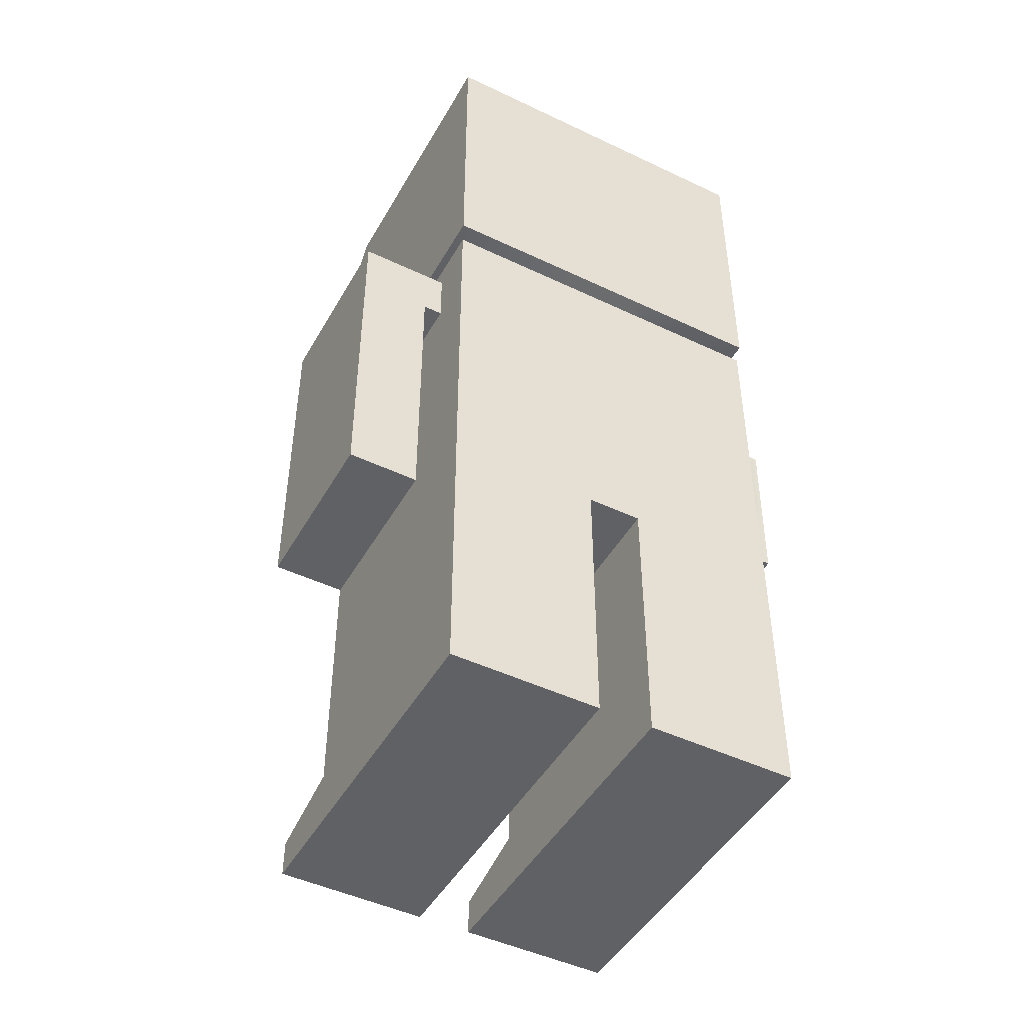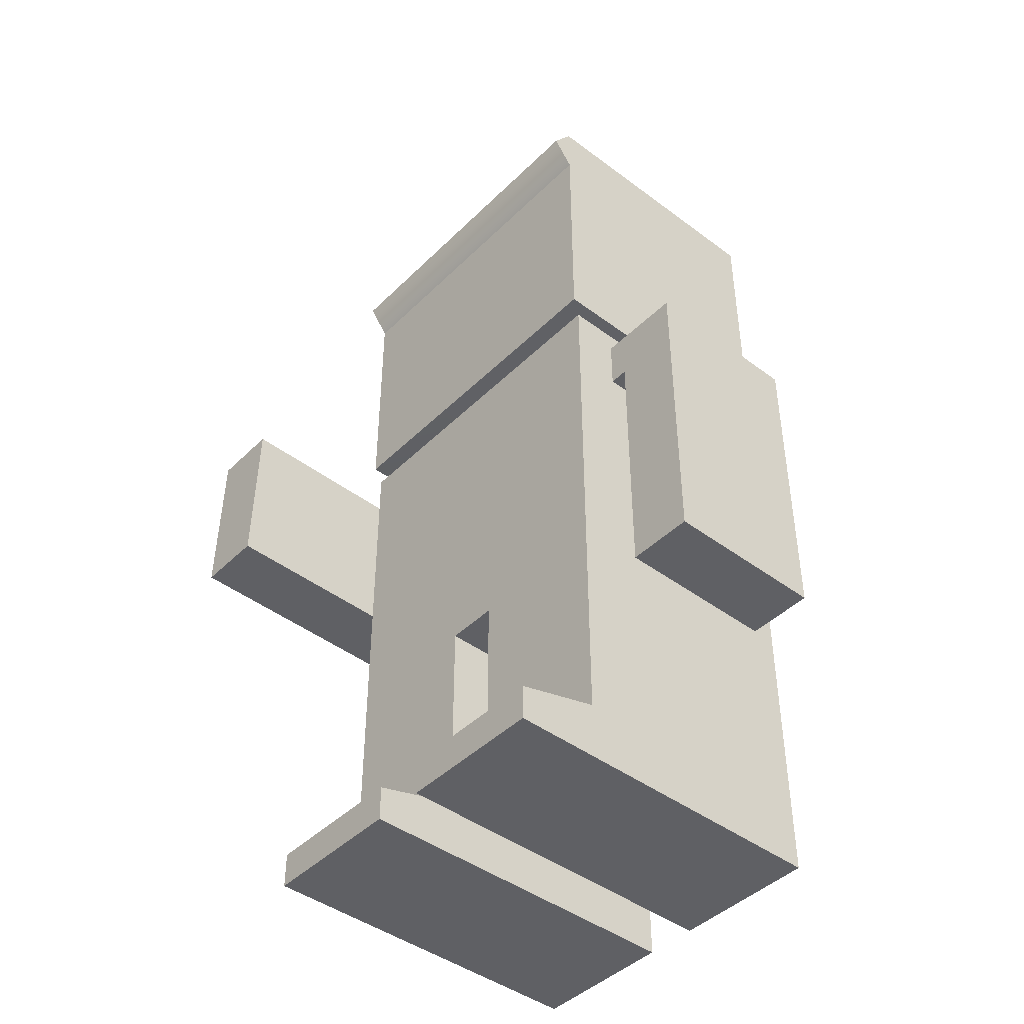
<metadata>
{"format":"obj","ext":"obj","renderer":"f3d","projection":"perspective","resolution":1024,"background":"white","views":[{"elev":-46.9,"azim":151.6,"up":"+Y"},{"elev":-43.9,"azim":48.8,"up":"+Y"}]}
</metadata>
<code>
o character_box_01.001
v -0.1588 0.2452 0.1215
v -0.02405 0.2452 0.1215
v 0.02462 0.2452 0.1215
v 0.1588 0.2452 0.1215
v -0.1588 0.2452 -0.1215
v -0.02405 0.2452 -0.1215
v 0.02462 0.2452 -0.1215
v 0.1588 0.2452 -0.1215
v -0.1588 0.5504 0.1215
v -0.05293 0.5504 0.1215
v 0.05293 0.5504 0.1215
v 0.1588 0.5504 0.1215
v -0.1588 0.5504 -0.1215
v -0.05293 0.5504 -0.1215
v 0.05293 0.5504 -0.1215
v 0.1588 0.5504 -0.1215
v -0.1588 0.3482 0.1215
v -0.02405 0.3482 0.1215
v 0.02462 0.3482 0.1215
v 0.1588 0.3482 0.1215
v 0.1588 0.3482 -0.1215
v 0.02462 0.3482 -0.1215
v -0.02405 0.3482 -0.1215
v -0.1588 0.3482 -0.1215
v -0.1588 0.4156 0.1215
v -0.02405 0.4156 0.1215
v 0.02462 0.4156 0.1215
v 0.1588 0.4156 0.1215
v 0.1588 0.4156 -0.1215
v 0.02462 0.4156 -0.1215
v -0.02405 0.4156 -0.1215
v -0.1588 0.4156 -0.1215
v -0.1588 0.483 0.1215
v -0.02405 0.483 0.1215
v 0.02462 0.483 0.1215
v 0.1588 0.483 0.1215
v 0.1588 0.483 -0.1215
v 0.02462 0.483 -0.1215
v -0.02405 0.483 -0.1215
v -0.1588 0.483 -0.1215
v -0.1588 -0 0.1215
v -0.1588 -0 -0.1215
v -0.02405 -0 -0.1215
v -0.02405 -0 0.1215
v 0.02462 -0 0.1215
v 0.02462 -0 -0.1215
v 0.1588 -0 -0.1215
v 0.1588 -0 0.1215
v -0.1588 0.1893 0.1215
v -0.1588 0.08417 0.1215
v -0.1588 0.1893 -0.1215
v -0.1588 0.08417 -0.1215
v -0.02405 0.1893 -0.1215
v -0.02405 0.08417 -0.1215
v -0.02405 0.1893 0.1215
v -0.02405 0.08417 0.1215
v 0.02462 0.1893 0.1215
v 0.02462 0.08417 0.1215
v 0.02462 0.1893 -0.1215
v 0.02462 0.08417 -0.1215
v 0.1588 0.1893 -0.1215
v 0.1588 0.08417 -0.1215
v 0.1588 0.1893 0.1215
v 0.1588 0.08417 0.1215
v -0.1588 0.05313 0.1215
v -0.1588 0.05313 -0.1215
v -0.02405 0.05313 -0.1215
v -0.02405 0.05313 0.1215
v 0.02462 0.05313 0.1215
v 0.02462 0.05313 -0.1215
v 0.1588 0.05313 -0.1215
v 0.1588 0.05313 0.1215
v -0.1588 -0 0.1985
v -0.02405 -0 0.1985
v -0.02405 0.03259 0.1985
v -0.1588 0.03259 0.1985
v 0.02462 -0 0.1985
v 0.1588 -0 0.1985
v 0.1588 0.03259 0.1985
v 0.02462 0.03259 0.1985
v -0.1588 0.2452 0.07756
v -0.1588 0.2452 -0.07756
v -0.02405 0.2452 -0.07756
v -0.02405 0.2452 0.07756
v 0.02462 0.2452 0.07756
v 0.02462 0.2452 -0.07756
v 0.1588 0.2452 -0.07756
v 0.1588 0.2452 0.07756
v -0.05293 0.5504 0.07756
v -0.05293 0.5504 -0.07756
v -0.1588 0.5504 -0.07756
v -0.1588 0.5504 0.07756
v 0.05293 0.5504 0.07756
v 0.05293 0.5504 -0.07756
v 0.1588 0.5504 0.07756
v 0.1588 0.5504 -0.07756
v 0.1588 0.3482 -0.07756
v 0.1588 0.3482 0.07756
v 0.1588 0.4156 -0.07756
v 0.1588 0.4156 0.07756
v 0.1588 0.483 -0.07756
v 0.1588 0.483 0.07756
v -0.1588 0.3482 0.07756
v -0.1588 0.3482 -0.07756
v -0.1588 0.4156 0.07756
v -0.1588 0.4156 -0.07756
v -0.1588 0.483 0.07756
v -0.1588 0.483 -0.07756
v -0.1588 -0 0.07756
v -0.1588 -0 -0.07756
v -0.02405 -0 -0.07756
v -0.02405 -0 0.07756
v 0.02462 -0 0.07756
v 0.02462 -0 -0.07756
v 0.1588 -0 -0.07756
v 0.1588 -0 0.07756
v -0.1588 0.08417 -0.07756
v -0.1588 0.08417 0.07756
v -0.1588 0.1893 0.07756
v -0.1588 0.1893 -0.07756
v -0.02405 0.08417 0.07756
v -0.02405 0.08417 -0.07756
v -0.02405 0.1893 -0.07756
v -0.02405 0.1893 0.07756
v 0.02462 0.08417 -0.07756
v 0.02462 0.08417 0.07756
v 0.02462 0.1893 0.07756
v 0.02462 0.1893 -0.07756
v 0.1588 0.08417 0.07756
v 0.1588 0.08417 -0.07756
v 0.1588 0.1893 -0.07756
v 0.1588 0.1893 0.07756
v -0.1588 0.05313 -0.07756
v -0.1588 0.05313 0.07756
v -0.02405 0.05313 0.07756
v -0.02405 0.05313 -0.07756
v 0.02462 0.05313 -0.07756
v 0.02462 0.05313 0.07756
v 0.1588 0.05313 0.07756
v 0.1588 0.05313 -0.07756
v 0.1759 0.483 -0.07756
v -0.1759 0.5296 0.01764
v 0.1759 0.3073 0.07756
v 0.1759 0.3073 -0.07756
v 0.2386 0.3073 -0.07756
v 0.2386 0.3073 0.07756
v -0.1759 0.377 0.1956
v -0.1759 0.5321 0.1934
v -0.2386 0.5321 0.1934
v -0.2386 0.377 0.1956
v -0.09513 0.5607 -0.07418
v -0.09513 0.5607 0.07661
v 0.09513 0.5607 0.07661
v 0.09513 0.5607 -0.07418
v -0.1608 0.5673 -0.1262
v -0.1608 0.5673 0.1287
v 0.1608 0.5673 0.1287
v 0.1608 0.5673 -0.1262
v -0.1588 0.2362 0.1215
v -0.1588 0.2362 -0.1215
v -0.02405 0.2362 -0.1215
v -0.02405 0.2362 0.1215
v 0.02462 0.2362 0.1215
v 0.02462 0.2362 -0.1215
v 0.1588 0.2362 -0.1215
v 0.1588 0.2362 0.1215
v -0.1588 0.2362 -0.07756
v -0.1588 0.2362 0.07756
v -0.02405 0.2362 0.07756
v -0.02405 0.2362 -0.07756
v 0.02462 0.2362 -0.07756
v 0.02462 0.2362 0.07756
v 0.1588 0.2362 0.07756
v 0.1588 0.2362 -0.07756
v -0.02405 0.2538 0.1215
v -0.1588 0.2538 0.1215
v 0.02462 0.2538 0.1215
v 0.1588 0.2538 0.1215
v 0.1588 0.2538 -0.1215
v 0.02462 0.2538 -0.1215
v -0.02405 0.2538 -0.1215
v -0.1588 0.2538 -0.1215
v 0.1588 0.2538 -0.07756
v 0.1588 0.2538 0.07756
v -0.1588 0.2538 0.07756
v -0.1588 0.2538 -0.07756
v -0.1588 0.1374 -0.1215
v -0.1588 0.1285 -0.1215
v -0.1588 0.1462 -0.1215
v -0.1588 0.1374 -0.07756
v -0.1588 0.1462 -0.07756
v -0.1588 0.1285 -0.07756
v -0.02405 0.1374 -0.1215
v -0.02405 0.1285 -0.1215
v -0.02405 0.1462 -0.1215
v -0.02405 0.1374 0.1215
v -0.02405 0.1285 0.1215
v -0.02405 0.1462 0.1215
v -0.02405 0.1374 0.07756
v -0.02405 0.1462 0.07756
v -0.02405 0.1285 0.07756
v -0.1588 0.1374 0.1215
v -0.1588 0.1285 0.1215
v -0.1588 0.1462 0.1215
v 0.02462 0.1374 -0.1215
v 0.02462 0.1285 -0.1215
v 0.02462 0.1462 -0.1215
v 0.02462 0.1374 -0.07756
v 0.02462 0.1462 -0.07756
v 0.02462 0.1285 -0.07756
v 0.1588 0.1374 -0.1215
v 0.1588 0.1285 -0.1215
v 0.1588 0.1462 -0.1215
v 0.1588 0.1374 0.1215
v 0.1588 0.1285 0.1215
v 0.1588 0.1462 0.1215
v 0.1588 0.1374 0.07756
v 0.1588 0.1462 0.07756
v 0.1588 0.1285 0.07756
v 0.02462 0.1374 0.1215
v 0.02462 0.1285 0.1215
v 0.02462 0.1462 0.1215
v -0.1588 0.1374 0.07756
v -0.1588 0.1462 0.07756
v -0.1588 0.1285 0.07756
v -0.02405 0.1374 -0.07756
v -0.02405 0.1462 -0.07756
v -0.02405 0.1285 -0.07756
v 0.02462 0.1374 0.07756
v 0.02462 0.1462 0.07756
v 0.02462 0.1285 0.07756
v 0.1588 0.1374 -0.07756
v 0.1588 0.1462 -0.07756
v 0.1588 0.1285 -0.07756
v 0.1759 0.402 -0.07756
v 0.1759 0.3909 -0.07756
v 0.1759 0.4132 -0.07756
v 0.1759 0.402 0.07756
v 0.1759 0.4132 0.07756
v 0.1759 0.3909 0.07756
v 0.2386 0.402 -0.07756
v 0.2386 0.3909 -0.07756
v 0.2386 0.4132 -0.07756
v 0.2386 0.402 0.07756
v 0.2386 0.3909 0.07756
v 0.2386 0.4132 0.07756
v -0.1759 0.5308 0.09861
v -0.1759 0.5309 0.1097
v -0.1759 0.5306 0.0875
v -0.1759 0.3757 0.1008
v -0.1759 0.3755 0.08967
v -0.1759 0.3758 0.1119
v -0.2386 0.5308 0.09861
v -0.2386 0.5309 0.1097
v -0.2386 0.5306 0.0875
v -0.2386 0.3757 0.1008
v -0.2386 0.3758 0.1119
v -0.2386 0.3755 0.08967
v -0.06421 0.5518 0.0757
v -0.06421 0.5518 -0.07066
v 0.06421 0.5518 0.0757
v 0.06421 0.5518 -0.07066
v 0.1588 0.318 0.1215
v 0.1588 0.318 0.07756
v -0.1588 0.318 -0.1215
v -0.1588 0.318 -0.07756
v -0.02405 0.318 0.1215
v -0.1588 0.318 0.1215
v 0.02462 0.318 0.1215
v 0.1588 0.318 -0.07756
v 0.02462 0.318 -0.1215
v 0.1588 0.318 -0.1215
v -0.02405 0.318 -0.1215
v -0.1588 0.318 0.07756
v 0.03868 0.5607 0.07661
v -0.03868 0.5607 0.07661
v -0.03868 0.5607 -0.07418
v 0.03868 0.5607 -0.07418
v 0.04132 0.5673 0.1287
v -0.04132 0.5673 0.1287
v -0.04132 0.5673 -0.1262
v 0.04132 0.5673 -0.1262
v 0.1759 0.5319 0.07756
v 0.2386 0.5319 0.07756
v 0.2386 0.5319 -0.07756
v 0.1759 0.5319 -0.07756
v -0.1759 0.3739 -0.02911
v -0.2386 0.3739 -0.02911
v -0.2386 0.529 -0.03127
v -0.1759 0.529 -0.03127
v 0.1759 0.483 0.07756
v 0.2386 0.483 0.07756
v 0.2386 0.483 -0.07756
v -0.1759 0.3745 0.01981
v -0.2386 0.3745 0.01981
v -0.2386 0.5296 0.01764
v 0.1759 0.2344 0.07756
v 0.1759 0.2344 -0.07756
v 0.2386 0.2344 -0.07756
v 0.2386 0.2344 0.07756
v -0.1759 0.378 0.2684
v -0.1759 0.5331 0.2662
v -0.2386 0.5331 0.2662
v -0.2386 0.378 0.2684
v -0.1608 0.7929 -0.1262
v -0.1608 0.7929 0.1287
v 0.1608 0.7929 0.1287
v 0.1608 0.7929 -0.1262
v 0.04132 0.7929 0.1287
v -0.04132 0.7929 0.1287
v -0.04132 0.7929 -0.1262
v 0.04132 0.7929 -0.1262
v -0.1608 0.8453 -0.1262
v -0.1608 0.8453 0.1287
v 0.1608 0.8453 0.1287
v 0.1608 0.8453 -0.1262
v 0.04132 0.8453 0.1287
v -0.04132 0.8453 0.1287
v -0.04132 0.8453 -0.1262
v 0.04132 0.8453 -0.1262
v -0.1588 -0 0
v -0.02405 -0 -0
v -0.02405 0.2452 -0
v 0.02462 0.2452 -0
v 0.02462 -0 0
v 0.1588 -0 -0
v -0.05293 0.5504 -0
v -0.1588 0.5504 -0
v 0.1588 0.5504 -0
v 0.05293 0.5504 -0
v 0.1588 0.2452 -0
v 0.1588 0.2538 -0
v 0.1588 0.3482 -0
v 0.1588 0.4156 -0
v 0.1588 0.483 -0
v -0.1588 0.2452 -0
v -0.1588 0.2538 -0
v -0.1588 0.3482 -0
v -0.1588 0.4156 -0
v -0.1588 0.483 -0
v -0.1588 0.1462 -0
v -0.1588 0.1893 -0
v -0.02405 0.1462 -0
v -0.02405 0.1893 -0
v 0.02462 0.1462 -0
v 0.02462 0.1893 -0
v 0.1588 0.1462 -0
v 0.1588 0.1893 -0
v -0.1588 0.05313 0
v -0.1588 0.08417 -0
v -0.1588 0.1285 -0
v -0.1588 0.2362 -0
v -0.02405 0.05313 0
v -0.02405 0.08417 0
v -0.02405 0.1285 -0
v -0.02405 0.2362 -0
v 0.02462 0.05313 0
v 0.02462 0.08417 -0
v 0.02462 0.1285 -0
v 0.02462 0.2362 -0
v 0.1588 0.05313 0
v 0.1588 0.08417 0
v 0.1588 0.1285 -0
v 0.1588 0.2362 -0
v 0.1759 0.5319 -0
v 0.1759 0.483 -0
v -0.1759 0.4514 -0.03019
v -0.1759 0.4521 0.01872
v 0.1759 0.4132 -0
v 0.2386 0.4132 -0
v -0.1759 0.4531 0.08859
v -0.2386 0.4531 0.08859
v 0.1759 0.3909 -0
v 0.1759 0.3073 -0
v 0.2386 0.3909 -0
v 0.2386 0.3073 -0
v -0.1759 0.4534 0.1108
v -0.1759 0.4545 0.1945
v -0.2386 0.4534 0.1108
v -0.2386 0.4545 0.1945
v -0.06421 0.5518 0.002521
v 0.06421 0.5518 0.002521
v -0.09513 0.5607 0.001218
v -0.1608 0.5673 0.001218
v 0.09513 0.5607 0.001218
v 0.1608 0.5673 0.001218
v 0.1588 0.318 -0
v -0.1588 0.318 -0
v -0.1588 0.1374 -0
v 0.1588 0.1374 -0
v -0.02405 0.1374 -0
v 0.02462 0.1374 -0
v 0.1759 0.402 -0
v 0.2386 0.402 -0
v -0.1759 0.4532 0.0997
v -0.2386 0.4532 0.0997
v 0.2386 0.5319 -0
v -0.2386 0.4514 -0.03019
v 0.2386 0.483 -0
v -0.2386 0.4521 0.01872
v 0.1759 0.2344 -0
v 0.2386 0.2344 -0
v -0.1759 0.4556 0.2673
v -0.2386 0.4556 0.2673
v -0.1608 0.7929 0.001218
v 0.1608 0.7929 0.001218
v -0.1608 0.8453 0.001218
v 0.1608 0.8453 0.001218
v -0.04132 0.8453 0.001218
v 0.04132 0.8453 0.001218
v -0.04506 0.5321 0.1215
v -0.1588 0.5321 0.1215
v 0.04522 0.5321 0.1215
v 0.1588 0.5321 0.1215
v 0.04522 0.5321 -0.1215
v 0.1588 0.5321 -0.1215
v -0.04506 0.5321 -0.1215
v -0.1588 0.5321 -0.1215
v 0.1588 0.5319 0.07756
v -0.1588 0.5319 -0.07756
v 0.1588 0.5319 -0.07756
v -0.1588 0.5319 0.07756
v 0.1588 0.5319 -0
v -0.1588 0.5319 -0
v -0.1608 0.8191 -0.1262
v -0.1608 0.8191 0.1478
v 0.1608 0.8191 0.1478
v 0.1608 0.8191 -0.1262
v 0.04132 0.8191 0.1478
v -0.04132 0.8191 0.1478
v -0.04132 0.8191 -0.1262
v 0.04132 0.8191 -0.1262
v -0.1608 0.8191 0.001218
v 0.1608 0.8191 0.001218
f 321 322 112 109
f 323 324 85 84
f 325 326 116 113
f 327 328 92 89
f 329 330 93 95
f 2 175 176 1
f 3 177 175 2
f 4 178 177 3
f 17 18 26 25
f 18 19 27 26
f 19 20 28 27
f 25 26 34 33
f 26 27 35 34
f 27 28 36 35
f 33 34 411 412
f 35 413 411 34
f 36 414 413 35
f 331 332 184 88
f 333 334 100 98
f 334 335 102 100
f 7 180 179 8
f 6 181 180 7
f 5 182 181 6
f 21 22 30 29
f 22 23 31 30
f 23 24 32 31
f 29 30 38 37
f 30 31 39 38
f 31 32 40 39
f 37 38 415 416
f 39 417 415 38
f 40 418 417 39
f 336 337 186 82
f 338 339 106 104
f 339 340 108 106
f 341 342 120 191
f 195 189 51 53
f 343 344 124 200
f 204 198 55 49
f 345 346 128 209
f 213 207 59 61
f 347 348 132 218
f 222 216 63 57
f 349 350 117 133
f 350 351 192 117
f 336 352 168 81
f 67 66 52 54
f 54 52 188 194
f 160 161 53 51
f 353 354 121 135
f 354 355 201 121
f 323 356 170 83
f 65 68 56 50
f 50 56 197 203
f 162 159 49 55
f 357 358 125 137
f 358 359 210 125
f 324 360 172 85
f 71 70 60 62
f 62 60 206 212
f 164 165 61 59
f 361 362 129 139
f 362 363 219 129
f 331 364 174 87
f 69 72 64 58
f 58 64 215 221
f 166 163 57 63
f 321 349 133 110
f 43 42 66 67
f 322 353 135 112
f 73 74 75 76
f 325 357 137 114
f 47 46 70 71
f 326 361 139 116
f 77 78 79 80
f 41 44 74 73
f 44 68 75 74
f 68 65 76 75
f 65 41 73 76
f 45 48 78 77
f 48 72 79 78
f 72 69 80 79
f 69 45 77 80
f 42 43 111 110
f 44 41 109 112
f 6 7 86 83
f 3 2 84 85
f 46 47 115 114
f 48 45 113 116
f 14 13 91 90
f 9 10 89 92
f 15 14 90 94
f 10 11 93 89
f 16 15 94 96
f 11 12 95 93
f 8 179 183 87
f 20 263 264 98
f 21 29 99 97
f 28 20 98 100
f 29 37 101 99
f 36 28 100 102
f 37 416 421 101
f 12 414 419 95
f 1 176 185 81
f 24 265 266 104
f 17 25 105 103
f 32 24 104 106
f 25 33 107 105
f 40 32 106 108
f 33 412 422 107
f 13 418 420 91
f 204 49 119 224
f 51 189 191 120
f 195 53 123 227
f 55 198 200 124
f 222 57 127 230
f 59 207 209 128
f 213 61 131 233
f 63 216 218 132
f 65 50 118 134
f 52 66 133 117
f 50 203 225 118
f 188 52 117 192
f 5 160 167 82
f 49 159 168 119
f 67 54 122 136
f 56 68 135 121
f 54 194 228 122
f 197 56 121 201
f 2 162 169 84
f 53 161 170 123
f 69 58 126 138
f 60 70 137 125
f 58 221 231 126
f 206 60 125 210
f 7 164 171 86
f 57 163 172 127
f 71 62 130 140
f 64 72 139 129
f 62 212 234 130
f 215 64 129 219
f 4 166 173 88
f 61 165 174 131
f 41 65 134 109
f 66 42 110 133
f 43 67 136 111
f 68 44 112 135
f 45 69 138 113
f 70 46 114 137
f 47 71 140 115
f 72 48 116 139
f 423 365 286 421
f 335 366 291 102
f 424 367 290 422
f 340 368 294 108
f 365 397 285 286
f 367 398 289 290
f 366 369 239 291
f 293 243 237 141
f 399 370 243 293
f 291 239 246 292
f 368 371 251 294
f 296 255 249 142
f 400 372 255 296
f 294 251 258 295
f 373 374 143 240
f 242 145 144 236
f 375 376 145 242
f 240 143 146 245
f 377 378 147 252
f 254 149 148 248
f 379 380 149 254
f 252 147 150 257
f 327 381 260 90
f 93 261 259 89
f 93 330 382 261
f 90 260 262 94
f 151 383 384 155
f 275 279 280 276
f 153 385 386 157
f 277 281 282 278
f 120 342 352 167
f 5 6 161 160
f 124 344 356 169
f 2 1 159 162
f 128 346 360 171
f 7 8 165 164
f 132 348 364 173
f 4 3 163 166
f 51 120 167 160
f 1 81 168 159
f 55 124 169 162
f 6 83 170 161
f 59 128 171 164
f 3 85 172 163
f 63 132 173 166
f 8 87 174 165
f 267 268 176 175
f 269 267 175 177
f 263 269 177 178
f 270 387 332 183
f 271 272 179 180
f 273 271 180 181
f 265 273 181 182
f 274 388 337 185
f 272 270 183 179
f 4 88 184 178
f 268 274 185 176
f 5 82 186 182
f 341 389 223 224
f 189 195 193 187
f 343 391 226 227
f 198 204 202 196
f 345 392 229 230
f 207 213 211 205
f 347 390 232 233
f 216 222 220 214
f 351 389 190 192
f 194 188 187 193
f 355 391 199 201
f 203 197 196 202
f 359 392 208 210
f 212 206 205 211
f 363 390 217 219
f 221 215 214 220
f 204 224 223 202
f 191 189 187 190
f 195 227 226 193
f 200 198 196 199
f 222 230 229 220
f 209 207 205 208
f 213 233 232 211
f 218 216 214 217
f 225 203 202 223
f 188 192 190 187
f 228 194 193 226
f 197 201 199 196
f 231 221 220 229
f 206 210 208 205
f 234 212 211 232
f 215 219 217 214
f 369 393 238 239
f 237 243 241 235
f 370 394 241 243
f 246 239 238 244
f 371 395 250 251
f 249 255 253 247
f 372 396 253 255
f 258 251 250 256
f 373 393 235 236
f 242 236 235 241
f 375 394 244 245
f 240 245 244 238
f 377 395 247 248
f 254 248 247 253
f 379 396 256 257
f 252 257 256 250
f 152 383 381 259
f 259 261 153 275 276 152
f 262 154 385 382
f 262 260 151 277 278 154
f 178 184 264 263
f 182 186 266 265
f 18 17 268 267
f 19 18 267 269
f 20 19 269 263
f 97 333 387 270
f 22 21 272 271
f 23 22 271 273
f 24 23 273 265
f 103 338 388 274
f 21 97 270 272
f 17 103 274 268
f 153 157 279 275
f 280 156 152 276
f 151 155 281 277
f 282 158 154 278
f 329 423 421 96
f 328 424 422 92
f 419 102 291 283
f 283 291 292 284
f 397 399 293 285
f 285 293 141 286
f 286 141 101 421
f 420 108 294 287
f 287 294 295 288
f 398 400 296 289
f 289 296 142 290
f 290 142 107 422
f 299 402 401 298
f 303 404 403 302
f 374 401 297 143
f 144 145 299 298
f 376 402 299 145
f 146 143 297 300
f 378 403 301 147
f 148 149 303 302
f 380 404 303 149
f 150 147 301 304
f 384 405 305 155
f 280 279 309 310
f 386 406 307 157
f 282 281 311 312
f 279 157 307 309
f 156 280 310 306
f 281 155 305 311
f 158 282 312 308
f 405 433 425 305
f 309 429 430 310
f 406 434 427 307
f 311 431 432 312
f 307 427 429 309
f 310 430 426 306
f 305 425 431 311
f 312 432 428 308
f 318 409 407 314
f 317 410 409 318
f 315 408 410 317
f 110 111 322 321
f 83 86 324 323
f 114 115 326 325
f 90 91 328 327
f 96 94 330 329
f 87 183 332 331
f 97 99 334 333
f 99 101 335 334
f 81 185 337 336
f 103 105 339 338
f 105 107 340 339
f 224 119 342 341
f 227 123 344 343
f 230 127 346 345
f 233 131 348 347
f 134 118 350 349
f 118 225 351 350
f 82 167 352 336
f 136 122 354 353
f 122 228 355 354
f 84 169 356 323
f 138 126 358 357
f 126 231 359 358
f 86 171 360 324
f 140 130 362 361
f 130 234 363 362
f 88 173 364 331
f 109 134 349 321
f 111 136 353 322
f 113 138 357 325
f 115 140 361 326
f 419 283 365 423
f 101 141 366 335
f 420 287 367 424
f 107 142 368 340
f 283 284 397 365
f 287 288 398 367
f 141 237 369 366
f 292 246 370 399
f 142 249 371 368
f 295 258 372 400
f 236 144 374 373
f 245 146 376 375
f 248 148 378 377
f 257 150 380 379
f 89 259 381 327
f 330 94 262 382
f 152 156 384 383
f 154 158 386 385
f 119 168 352 342
f 123 170 356 344
f 127 172 360 346
f 131 174 364 348
f 264 184 332 387
f 266 186 337 388
f 191 190 389 341
f 200 199 391 343
f 209 208 392 345
f 218 217 390 347
f 225 223 389 351
f 228 226 391 355
f 231 229 392 359
f 234 232 390 363
f 237 235 393 369
f 246 244 394 370
f 249 247 395 371
f 258 256 396 372
f 240 238 393 373
f 242 241 394 375
f 252 250 395 377
f 254 253 396 379
f 383 151 260 381
f 153 261 382 385
f 98 264 387 333
f 104 266 388 338
f 95 419 423 329
f 91 420 424 328
f 284 292 399 397
f 288 295 400 398
f 300 297 401 402
f 304 301 403 404
f 144 298 401 374
f 146 300 402 376
f 148 302 403 378
f 150 304 404 380
f 156 306 405 384
f 158 308 406 386
f 306 426 433 405
f 308 428 434 406
f 319 313 407 409
f 320 319 409 410
f 316 320 410 408
f 10 9 412 411
f 11 10 411 413
f 414 12 11 413
f 15 16 416 415
f 14 15 415 417
f 418 13 14 417
f 16 96 421 416
f 414 36 102 419
f 9 92 422 412
f 418 40 108 420
f 407 313 425 433
f 317 318 430 429
f 408 315 427 434
f 319 320 432 431
f 315 317 429 427
f 318 314 426 430
f 313 319 431 425
f 320 316 428 432
f 314 407 433 426
f 316 408 434 428

</code>
